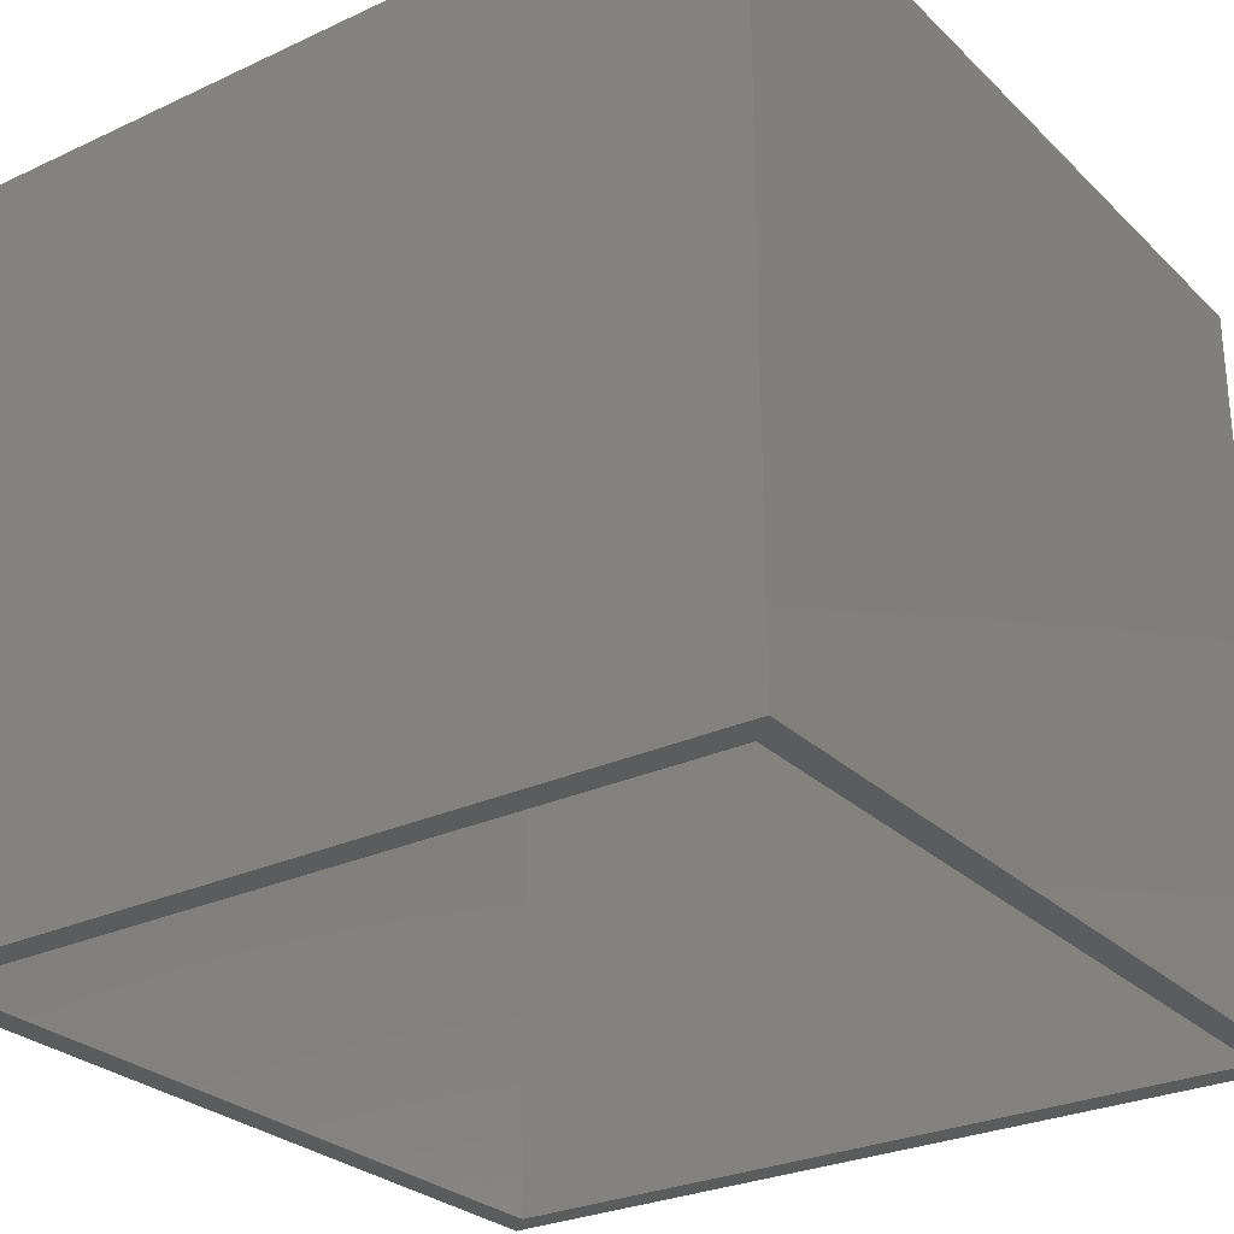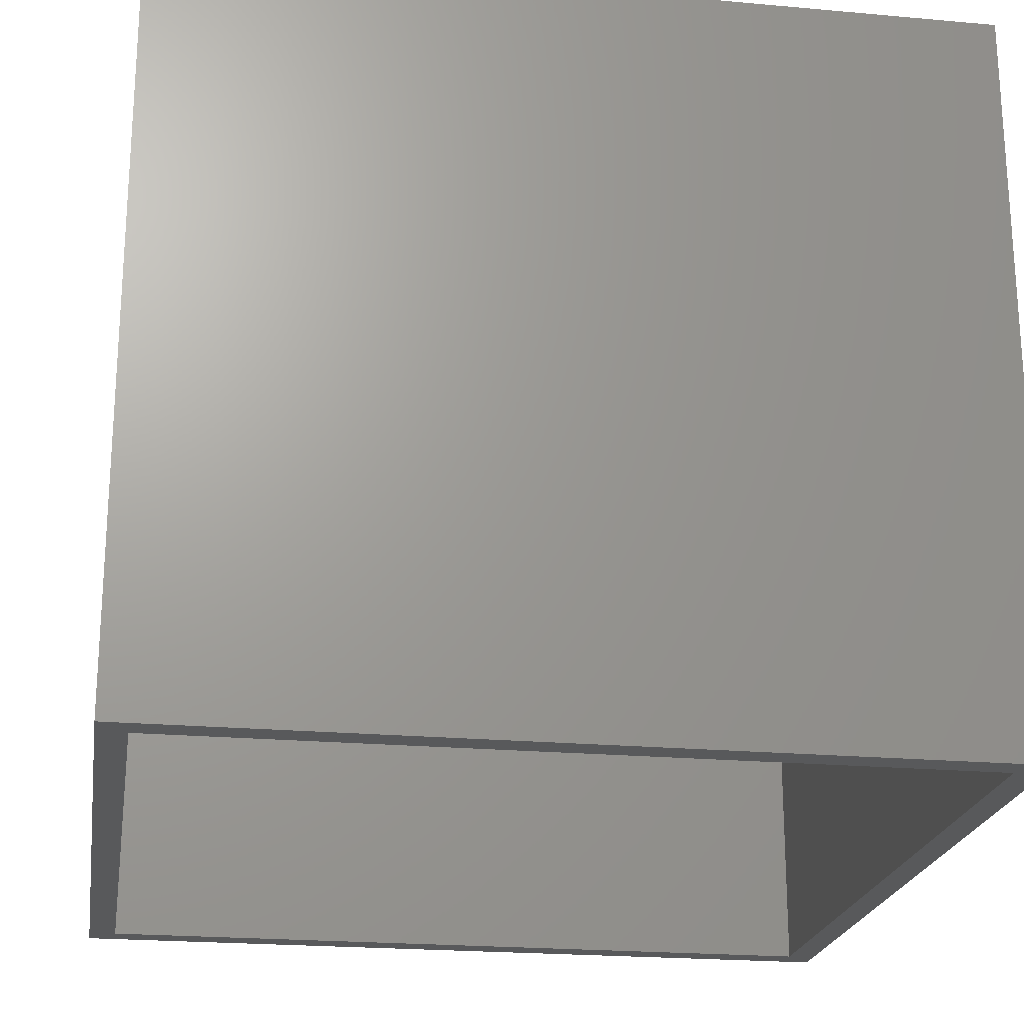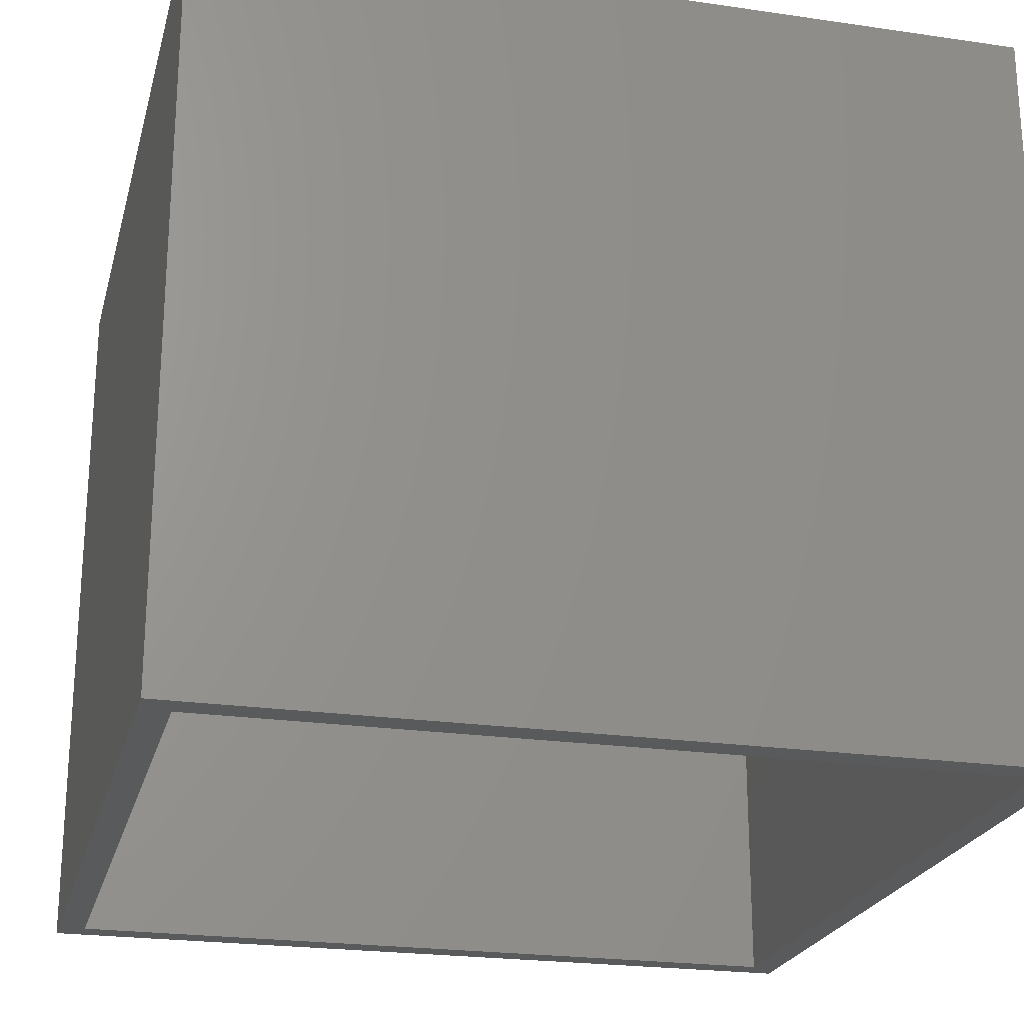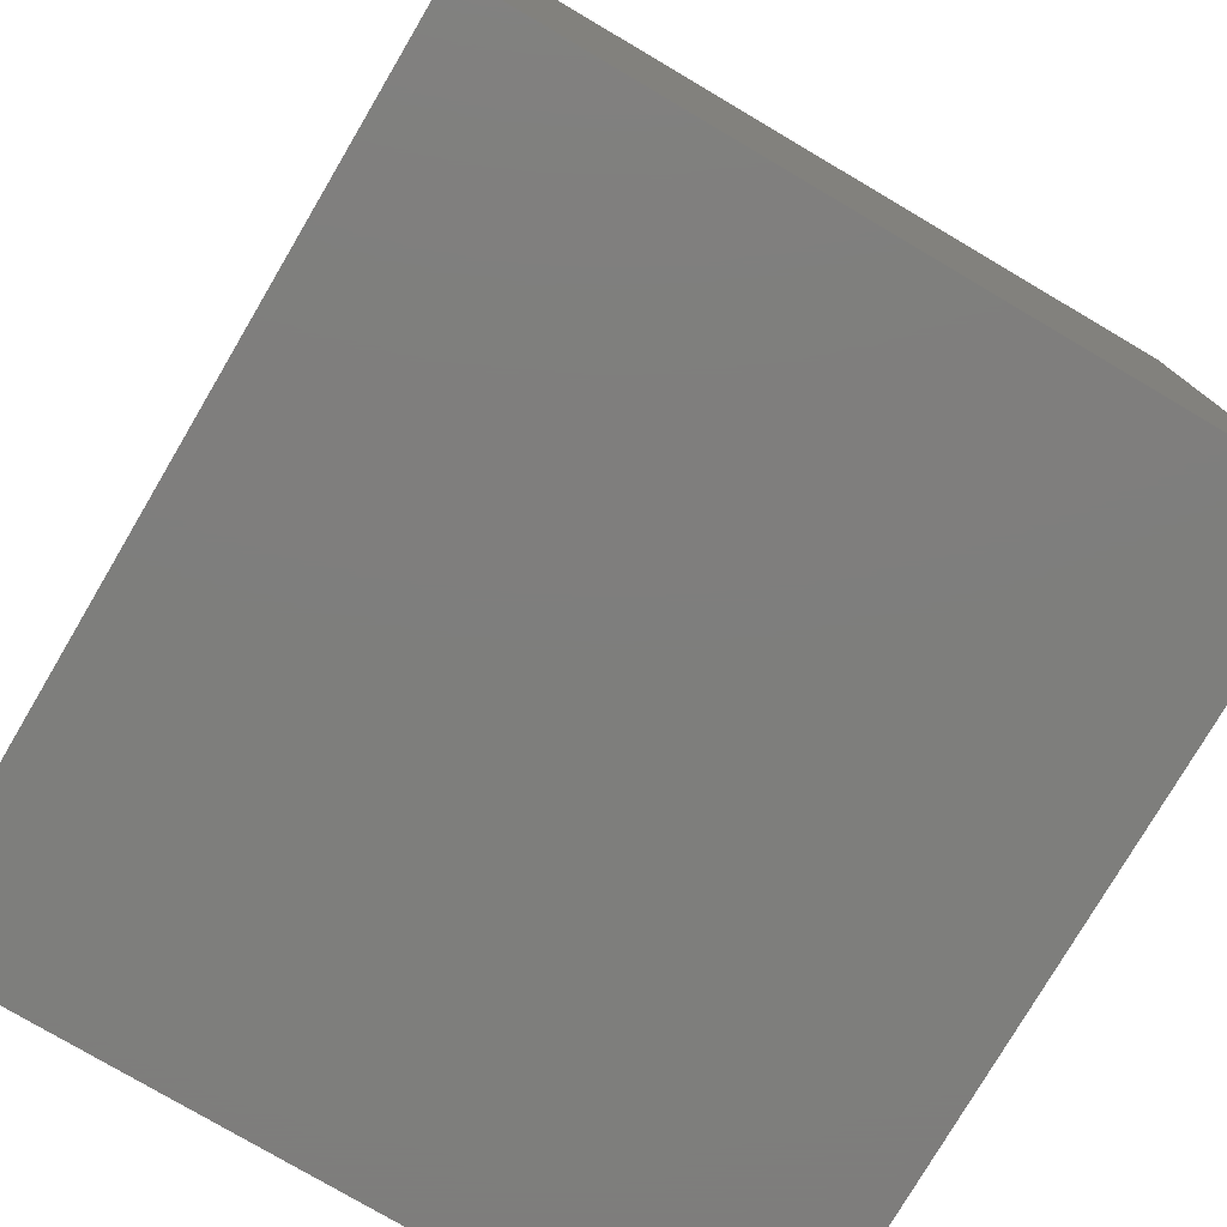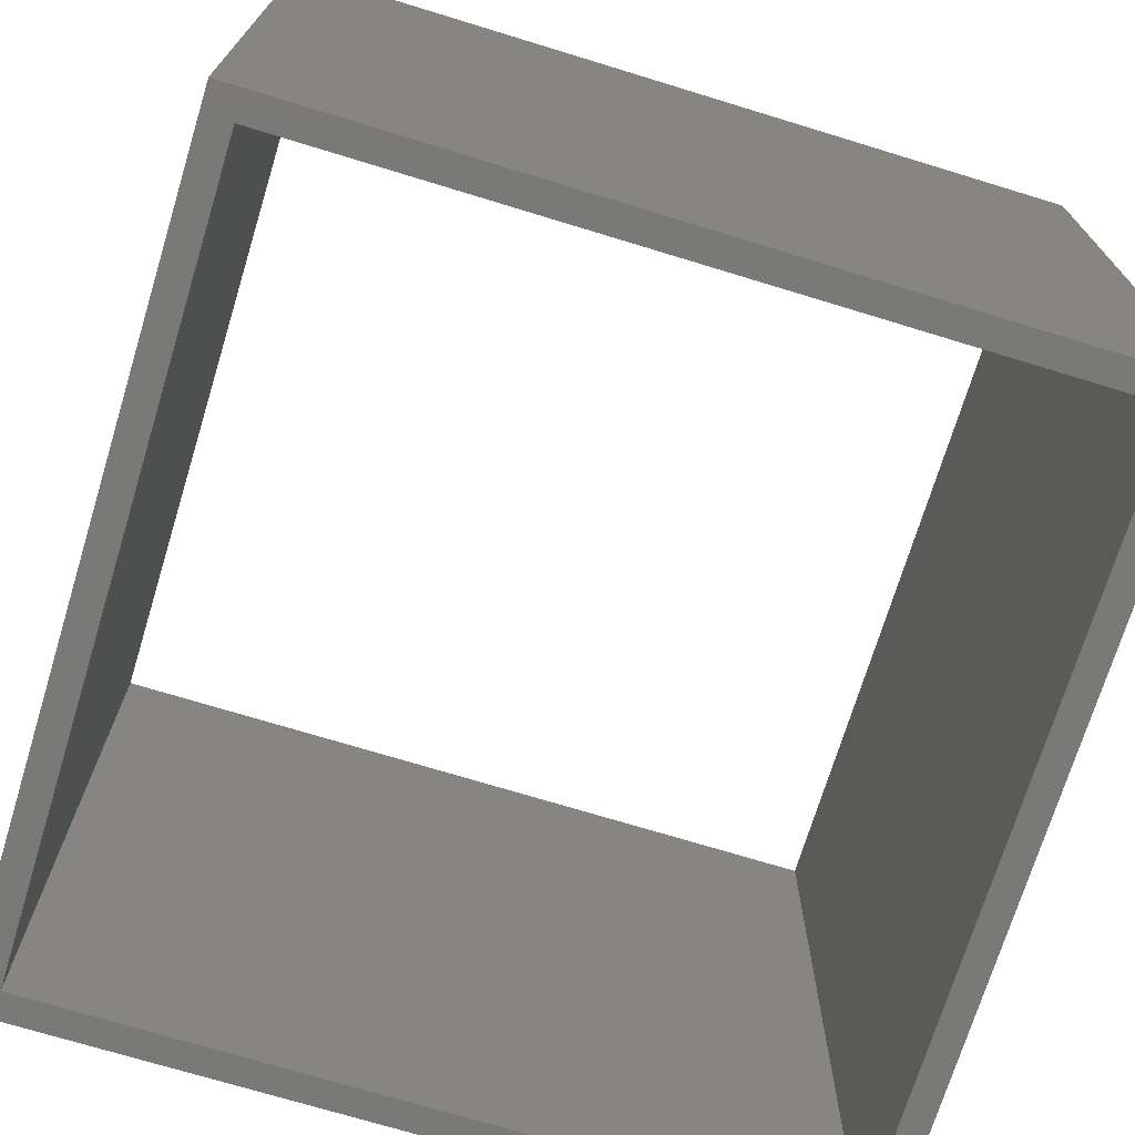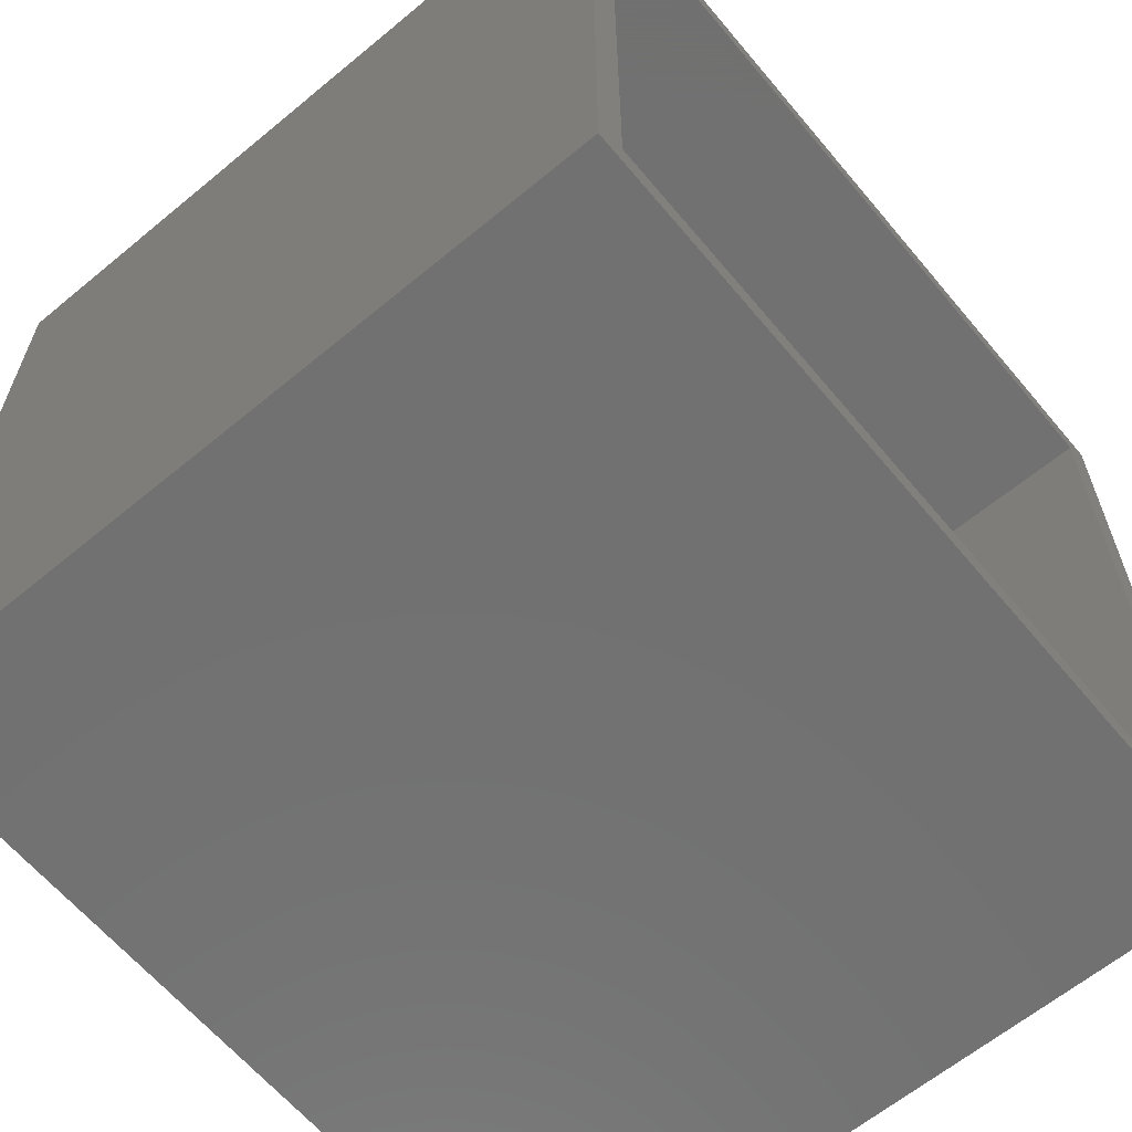
<metadata>
{"format":"stl","ext":"stl","renderer":"f3d","projection":"perspective","resolution":1024,"background":"white","views":[{"elev":-27.8,"azim":35.3,"up":"+Z"},{"elev":-21.9,"azim":-9.0,"up":"+Z"},{"elev":-22.9,"azim":76.0,"up":"+Z"},{"elev":-77.9,"azim":59.5,"up":"+Y"},{"elev":-72.0,"azim":-107.0,"up":"+Z"},{"elev":-63.1,"azim":-50.1,"up":"+Y"}]}
</metadata>
<code>
# stl→obj: 16 verts, 32 faces
v 11 -11 10
v 11 11 -10
v 11 11 10
v 11 -11 -10
v 10.25 10.25 10
v -10.25 10.25 10
v -11 11 10
v -10.25 -10.25 10
v 10.25 -10.25 10
v -11 -11 10
v 10.25 -10.25 -10
v -10.25 -10.25 -10
v -11 -11 -10
v -10.25 10.25 -10
v 10.25 10.25 -10
v -11 11 -10
f 1 2 3
f 2 1 4
f 3 5 1
f 3 6 5
f 6 7 8
f 7 6 3
f 9 1 5
f 8 1 9
f 8 10 1
f 10 8 7
f 4 11 2
f 4 12 11
f 12 13 14
f 13 12 4
f 15 2 11
f 14 2 15
f 14 16 2
f 16 14 13
f 13 7 16
f 7 13 10
f 2 7 3
f 7 2 16
f 13 1 10
f 1 13 4
f 11 5 15
f 5 11 9
f 8 14 6
f 14 8 12
f 14 5 6
f 5 14 15
f 11 8 9
f 8 11 12

</code>
